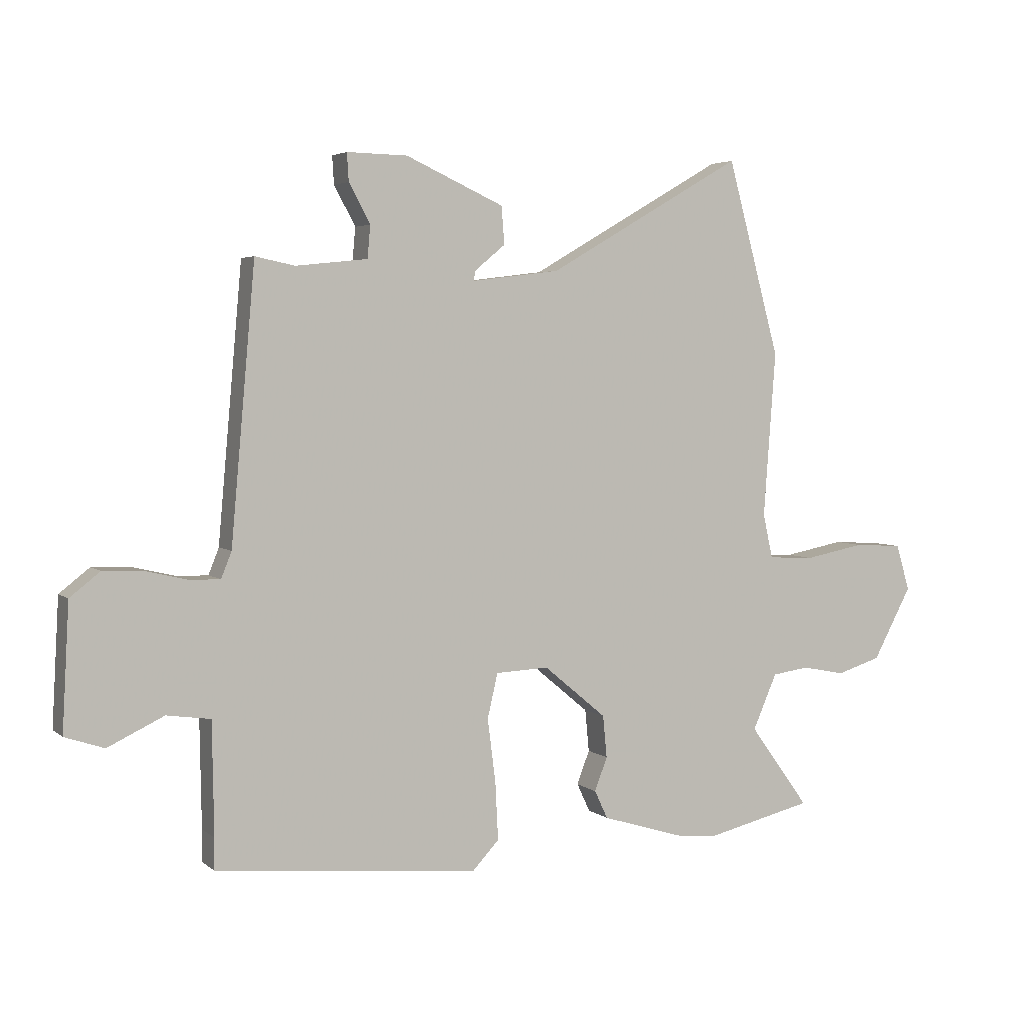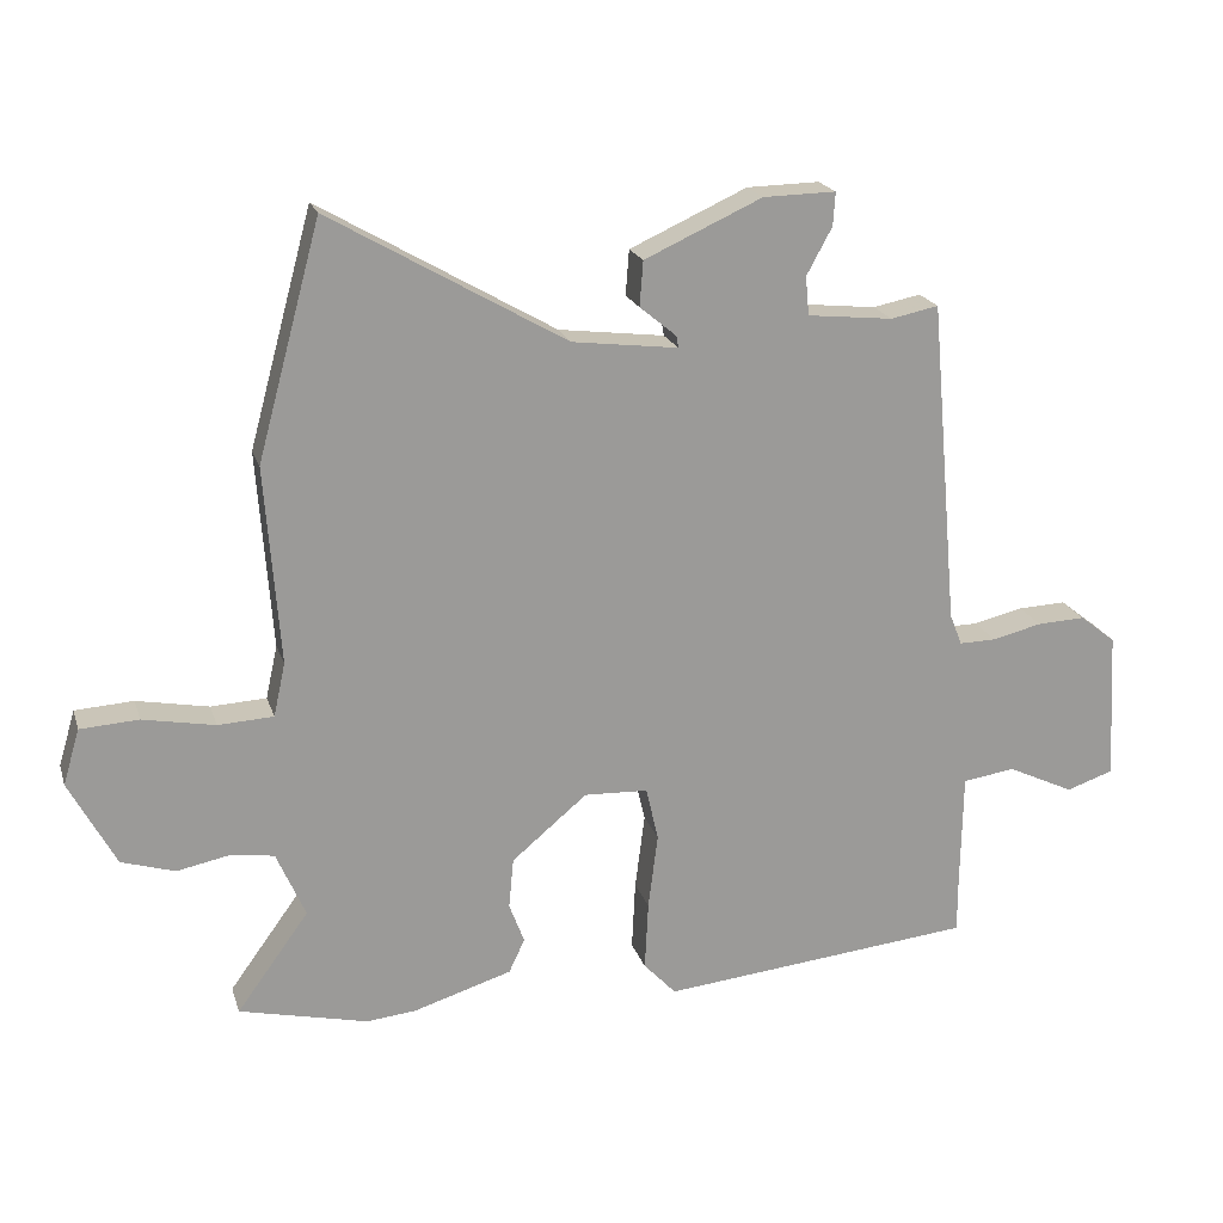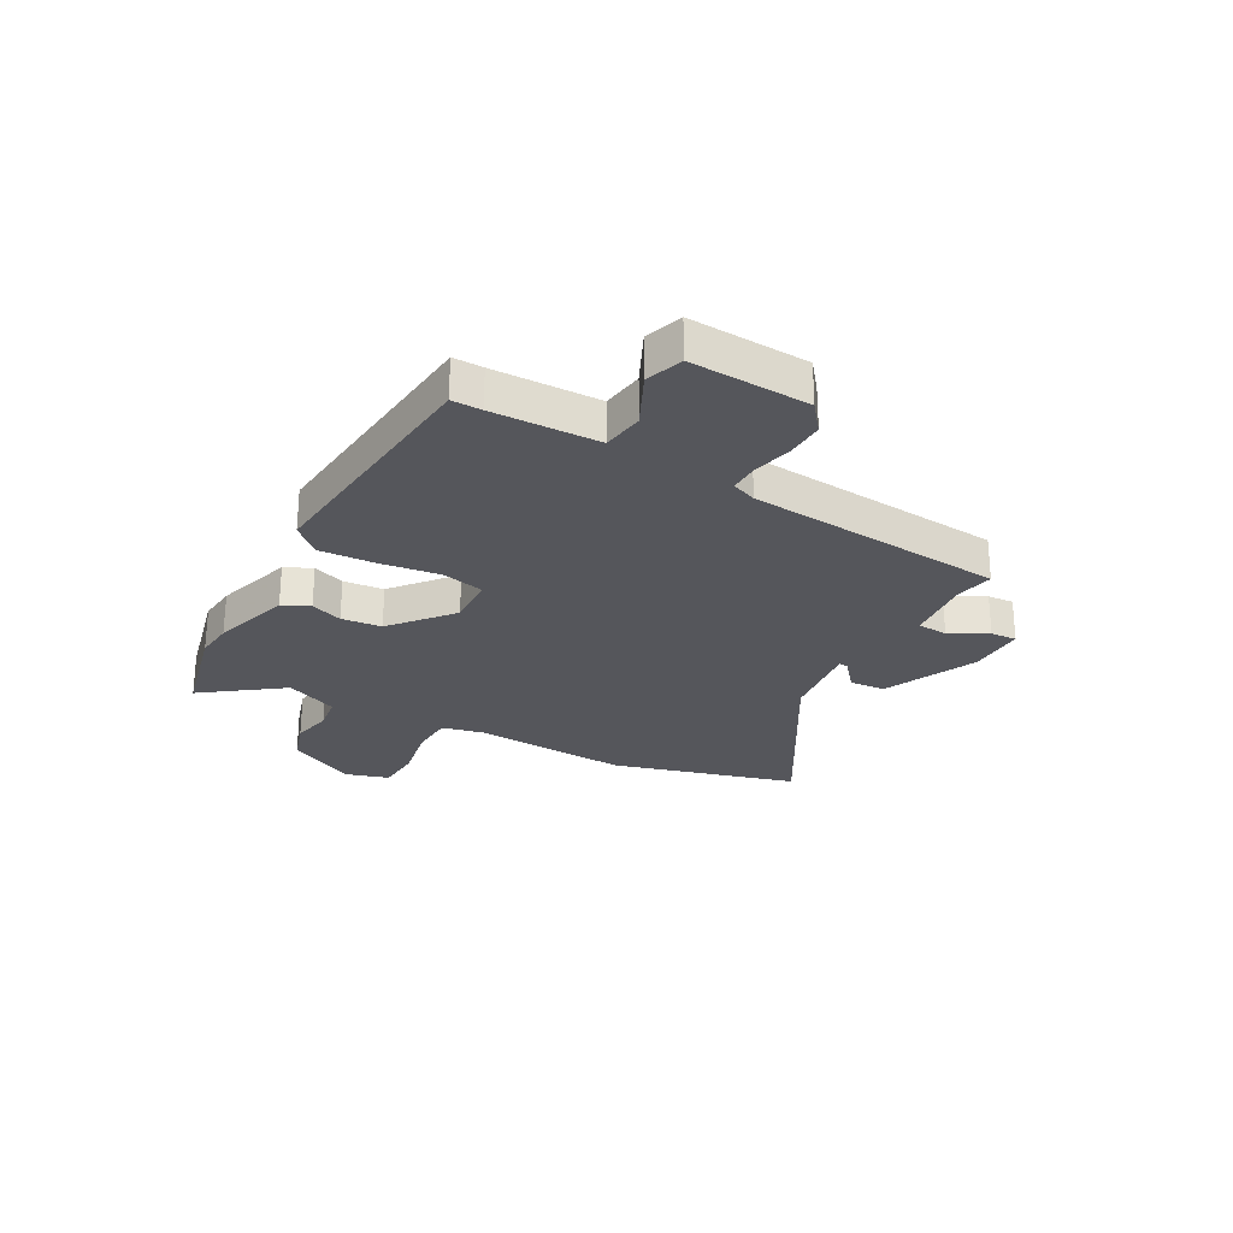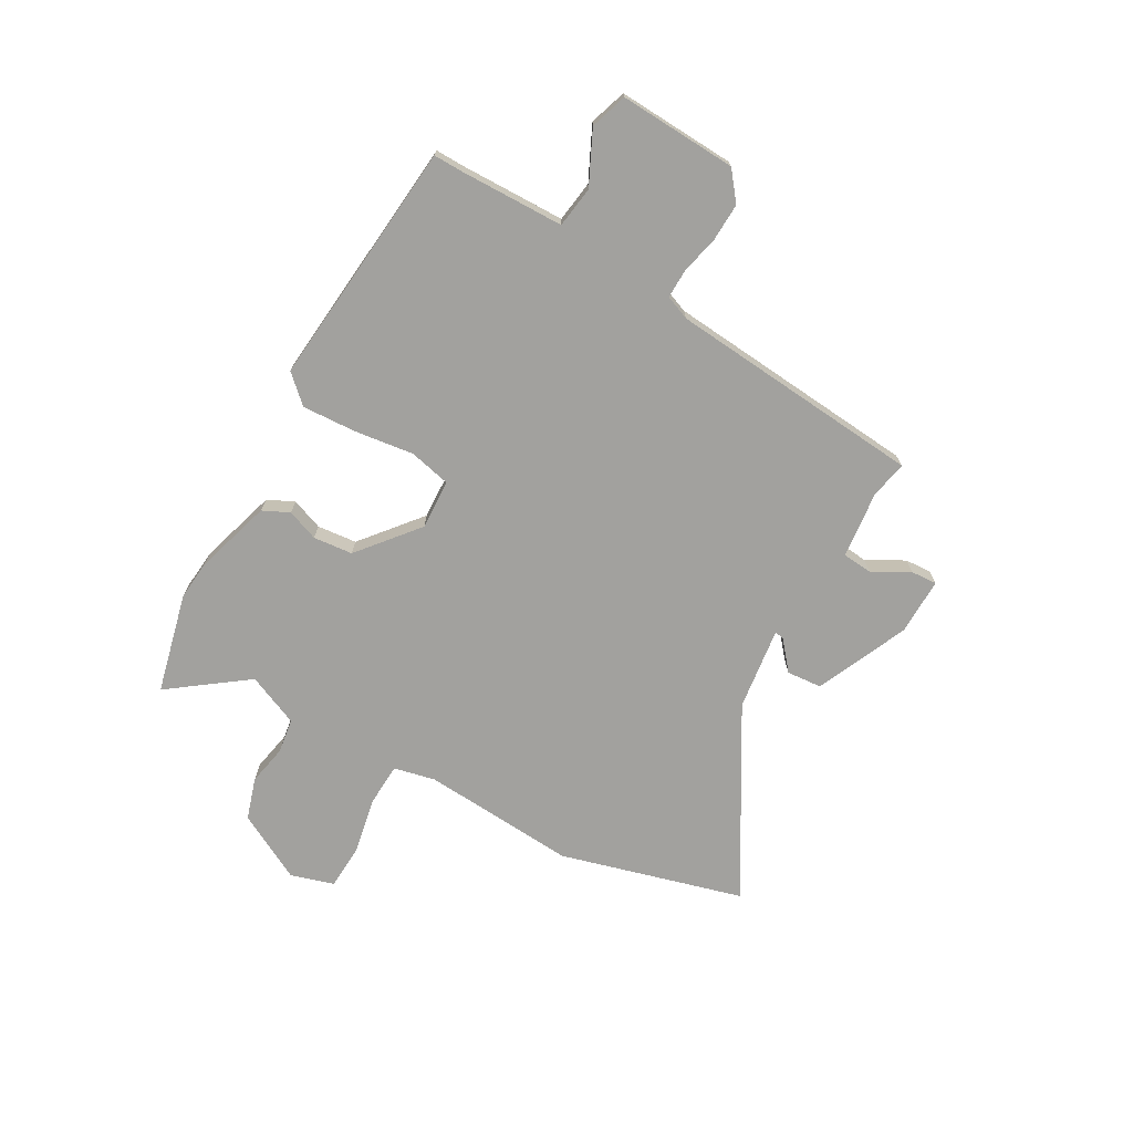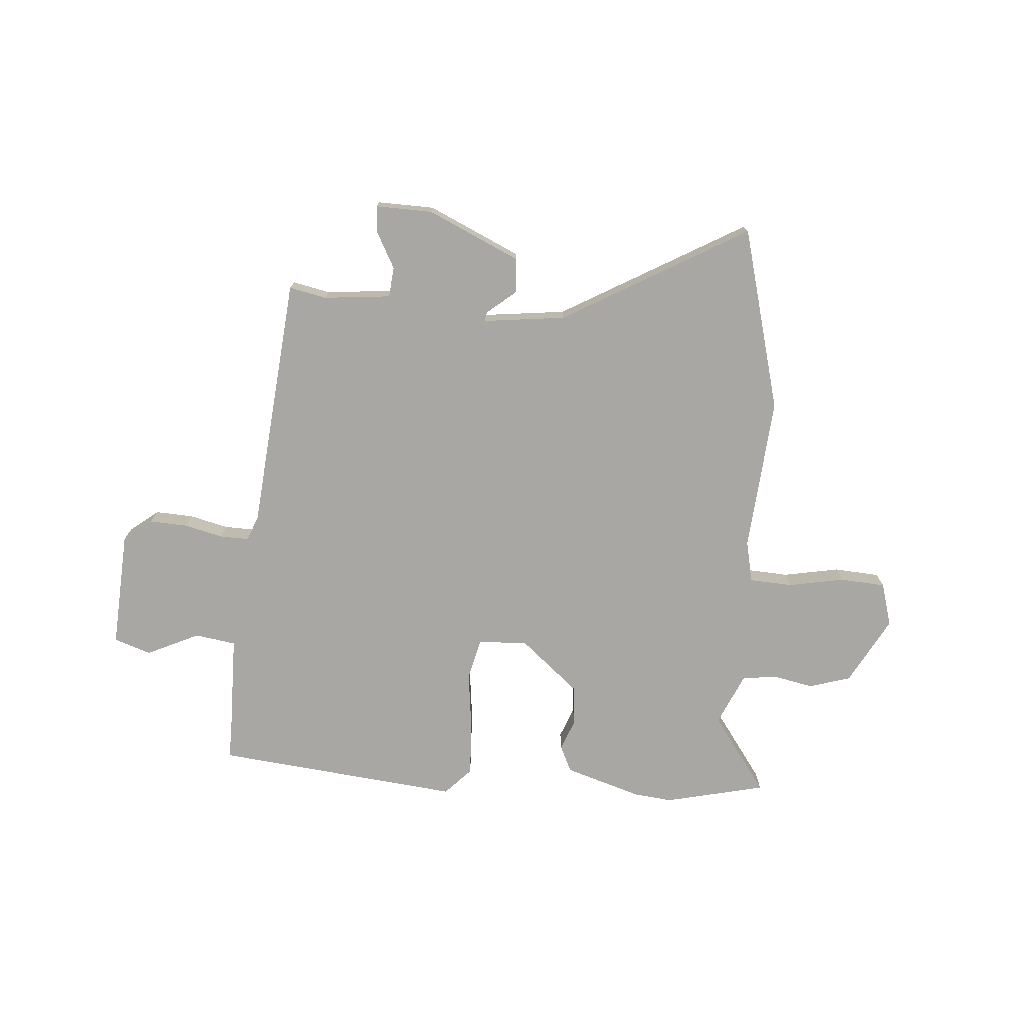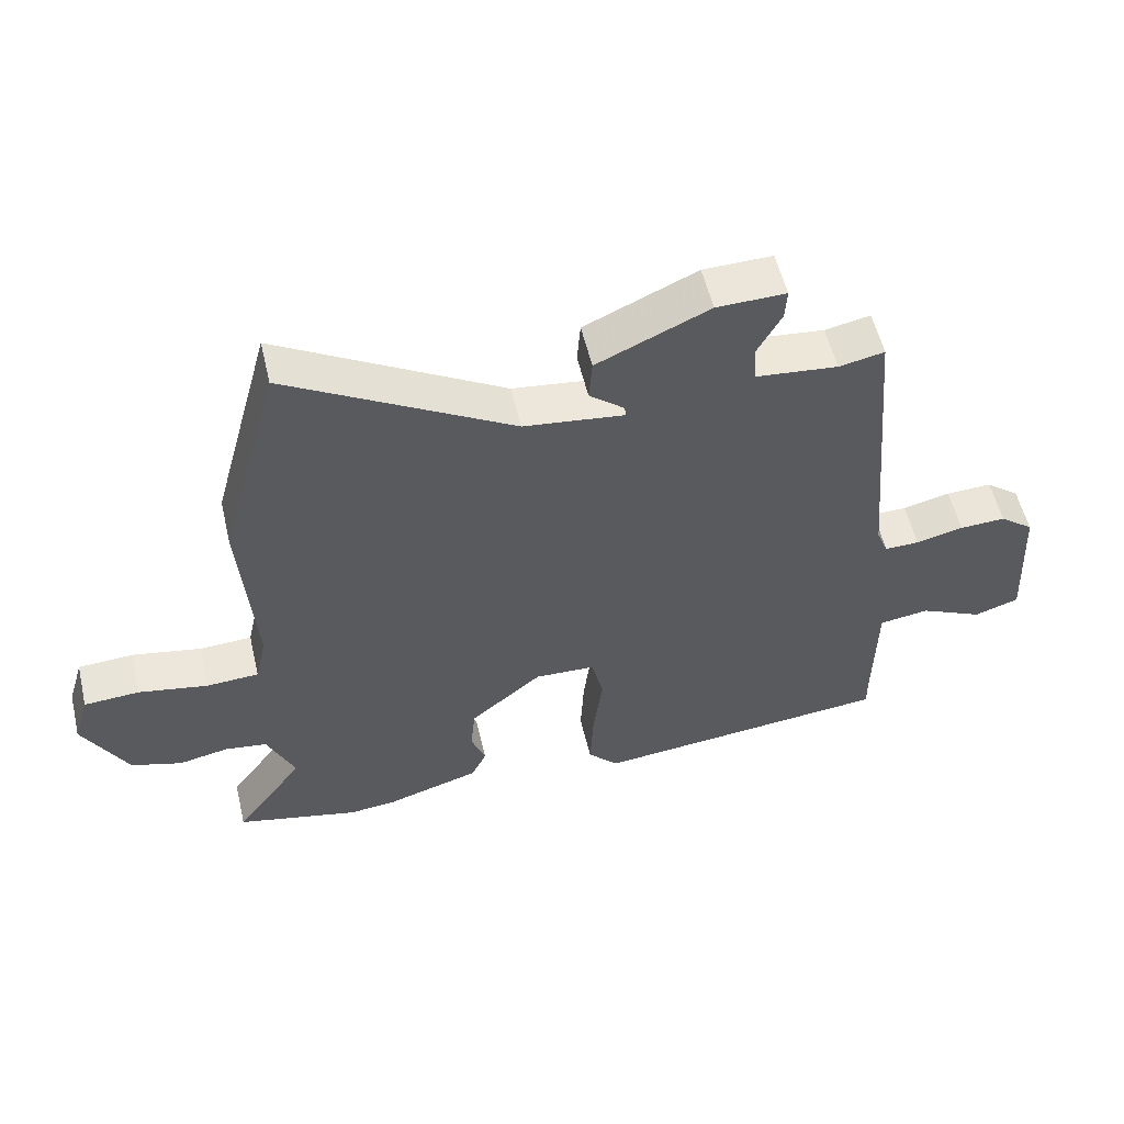
<metadata>
{"format":"obj","ext":"obj","renderer":"f3d","projection":"perspective","resolution":1024,"background":"white","views":[{"elev":4.0,"azim":-24.4,"up":"+Z"},{"elev":20.3,"azim":164.4,"up":"+Z"},{"elev":-26.3,"azim":-118.7,"up":"+Y"},{"elev":-72.0,"azim":-119.2,"up":"+Y"},{"elev":-74.5,"azim":-4.7,"up":"+Y"},{"elev":55.6,"azim":166.7,"up":"+Z"}]}
</metadata>
<code>
v 0.452 0.07 0.678
v 0.544 0.07 0.34
v 0.523 0.07 0.054
v 0.54 0.07 -0.023
v 0.62 0.07 -0.027
v 0.724 0.07 -0.007
v 0.808 0.07 -0.012
v 0.832 0.07 -0.092
v 0.765 0.07 -0.217
v 0.688 0.07 -0.241
v 0.613 0.07 -0.226
v 0.549 0.07 -0.235
v 0.507 0.07 -0.331
v 0.611 0.07 -0.474
v 0.425 0.07 -0.518
v 0.354 0.07 -0.511
v 0.211 0.07 -0.467
v 0.188 0.07 -0.418
v 0.21 0.07 -0.36
v 0.203 0.07 -0.287
v 0.094 0.07 -0.196
v 0.002 0.07 -0.2
v -0.016 0.07 -0.277
v -0.002 0.07 -0.387
v 0.003 0.07 -0.487
v -0.044 0.07 -0.537
v -0.499 0.07 -0.492
v -0.498 0.07 -0.438
v -0.501 0.07 -0.245
v -0.577 0.07 -0.234
v -0.674 0.07 -0.28
v -0.742 0.07 -0.257
v -0.73 0.07 -0.04
v -0.678 0.07 0.001
v -0.608 0.07 -0.002
v -0.536 0.07 -0.019
v -0.483 0.07 -0.02
v -0.465 0.07 0.025
v -0.423 0.07 0.496
v -0.354 0.07 0.482
v -0.23 0.07 0.495
v -0.225 0.07 0.551
v -0.262 0.07 0.619
v -0.265 0.07 0.667
v -0.16 0.07 0.665
v 0.01 0.07 0.588
v 0.015 0.07 0.523
v -0.038 0.07 0.479
v -0.041 0.07 0.462
v 0.112 0.07 0.481
v 0.452 0 0.678
v 0.544 0 0.34
v 0.523 0 0.054
v 0.54 0 -0.023
v 0.62 0 -0.027
v 0.724 0 -0.007
v 0.808 0 -0.012
v 0.832 0 -0.092
v 0.765 0 -0.217
v 0.688 0 -0.241
v 0.613 0 -0.226
v 0.549 0 -0.235
v 0.507 0 -0.331
v 0.611 0 -0.474
v 0.425 0 -0.518
v 0.354 0 -0.511
v 0.211 0 -0.467
v 0.188 0 -0.418
v 0.21 0 -0.36
v 0.203 0 -0.287
v 0.094 0 -0.196
v 0.002 0 -0.2
v -0.016 0 -0.277
v -0.002 0 -0.387
v 0.003 0 -0.487
v -0.044 0 -0.537
v -0.499 0 -0.492
v -0.498 0 -0.438
v -0.501 0 -0.245
v -0.577 0 -0.234
v -0.674 0 -0.28
v -0.742 0 -0.257
v -0.73 0 -0.04
v -0.678 0 0.001
v -0.608 0 -0.002
v -0.536 0 -0.019
v -0.483 0 -0.02
v -0.465 0 0.025
v -0.423 0 0.496
v -0.354 0 0.482
v -0.23 0 0.495
v -0.225 0 0.551
v -0.262 0 0.619
v -0.265 0 0.667
v -0.16 0 0.665
v 0.01 0 0.588
v 0.015 0 0.523
v -0.038 0 0.479
v -0.041 0 0.462
v 0.112 0 0.481
f 46 47 48
f 45 46 48
f 44 45 48
f 43 44 48
f 42 43 48
f 41 42 48 49
f 40 41 49
f 38 39 40
f 38 40 49
f 37 38 49 50
f 34 35 36
f 33 34 36
f 32 33 36
f 31 32 36
f 30 31 36
f 29 30 36 37
f 1 2 3
f 50 1 3
f 37 50 3
f 29 37 3
f 28 29 3
f 26 27 28
f 25 26 28
f 24 25 28
f 23 24 28
f 17 18 19
f 16 17 19
f 15 16 19
f 14 15 19
f 13 14 19
f 12 13 19 20
f 9 10 11
f 8 9 11
f 7 8 11
f 6 7 11
f 5 6 11
f 4 5 11 12
f 12 20 21
f 4 12 21
f 3 4 21
f 22 23 28
f 3 21 22
f 3 22 28
f 98 97 96
f 98 96 95
f 98 95 94
f 98 94 93
f 98 93 92
f 99 98 92 91
f 99 91 90
f 90 89 88
f 99 90 88
f 100 99 88 87
f 86 85 84
f 86 84 83
f 86 83 82
f 86 82 81
f 86 81 80
f 87 86 80 79
f 53 52 51
f 53 51 100
f 53 100 87
f 53 87 79
f 53 79 78
f 78 77 76
f 78 76 75
f 78 75 74
f 78 74 73
f 69 68 67
f 69 67 66
f 69 66 65
f 69 65 64
f 69 64 63
f 70 69 63 62
f 61 60 59
f 61 59 58
f 61 58 57
f 61 57 56
f 61 56 55
f 62 61 55 54
f 71 70 62
f 71 62 54
f 71 54 53
f 78 73 72
f 72 71 53
f 78 72 53
f 1 51 52 2
f 2 52 53 3
f 3 53 54 4
f 4 54 55 5
f 5 55 56 6
f 6 56 57 7
f 7 57 58 8
f 8 58 59 9
f 9 59 60 10
f 10 60 61 11
f 11 61 62 12
f 12 62 63 13
f 13 63 64 14
f 14 64 65 15
f 15 65 66 16
f 16 66 67 17
f 17 67 68 18
f 18 68 69 19
f 19 69 70 20
f 20 70 71 21
f 21 71 72 22
f 22 72 73 23
f 23 73 74 24
f 24 74 75 25
f 25 75 76 26
f 26 76 77 27
f 27 77 78 28
f 28 78 79 29
f 29 79 80 30
f 30 80 81 31
f 31 81 82 32
f 32 82 83 33
f 33 83 84 34
f 34 84 85 35
f 35 85 86 36
f 36 86 87 37
f 37 87 88 38
f 38 88 89 39
f 39 89 90 40
f 40 90 91 41
f 41 91 92 42
f 42 92 93 43
f 43 93 94 44
f 44 94 95 45
f 45 95 96 46
f 46 96 97 47
f 47 97 98 48
f 48 98 99 49
f 49 99 100 50
f 50 100 51 1

</code>
